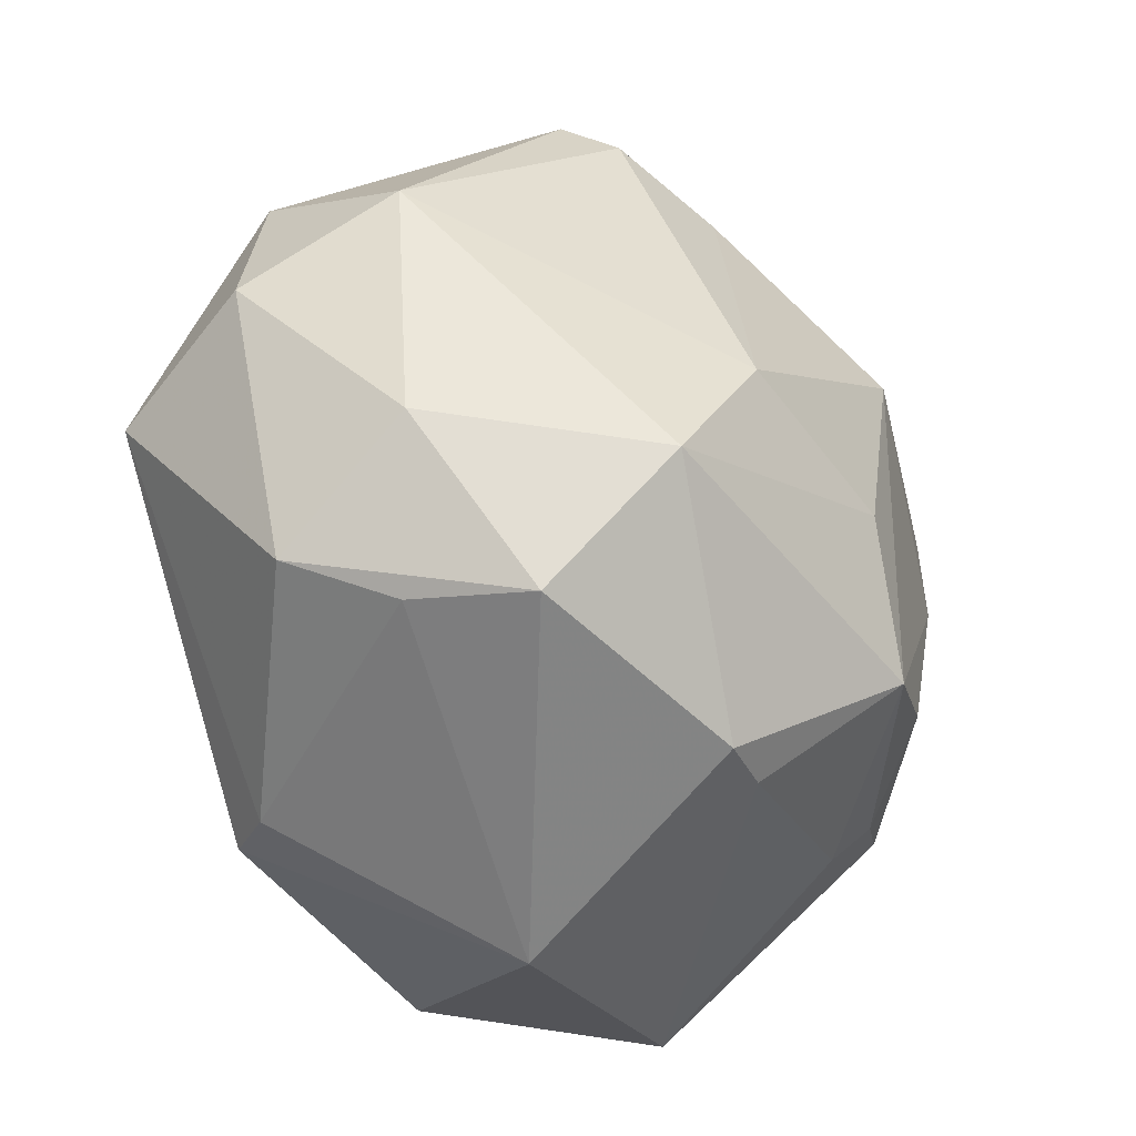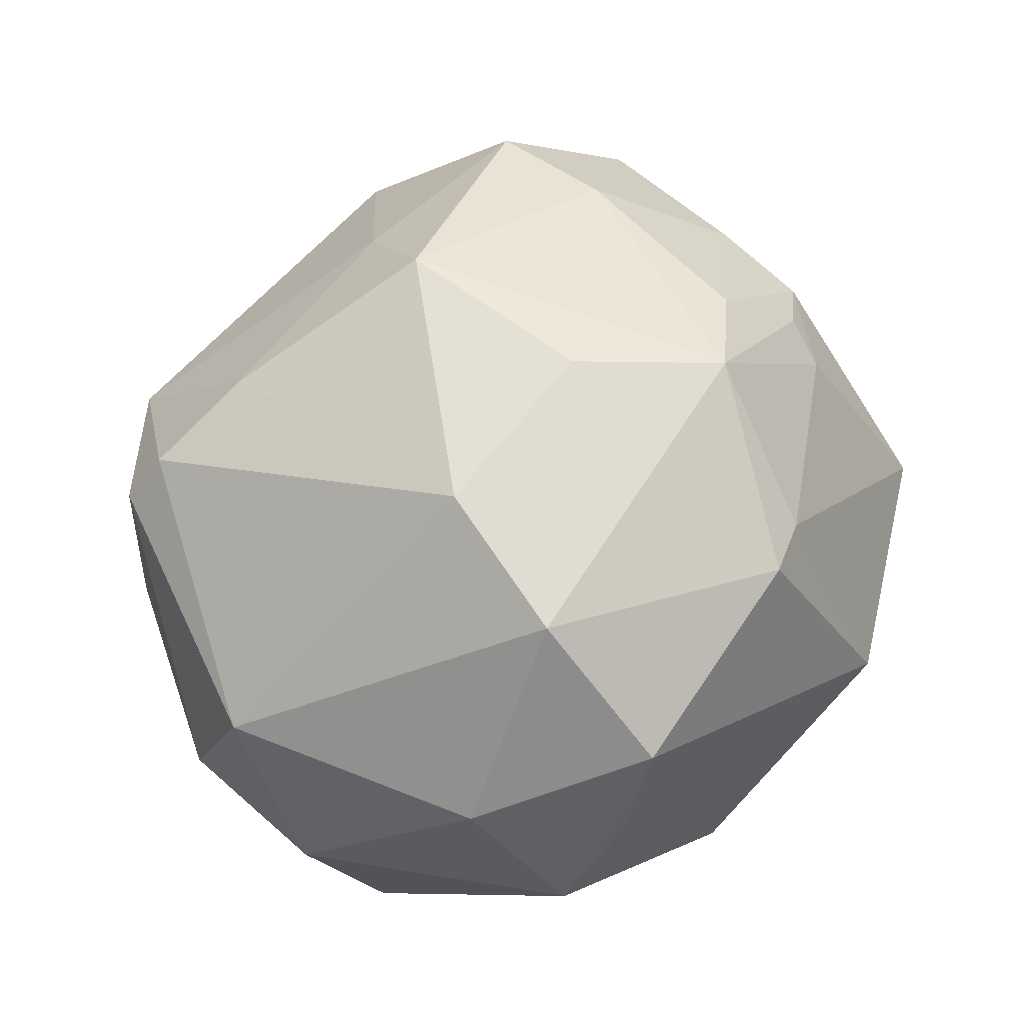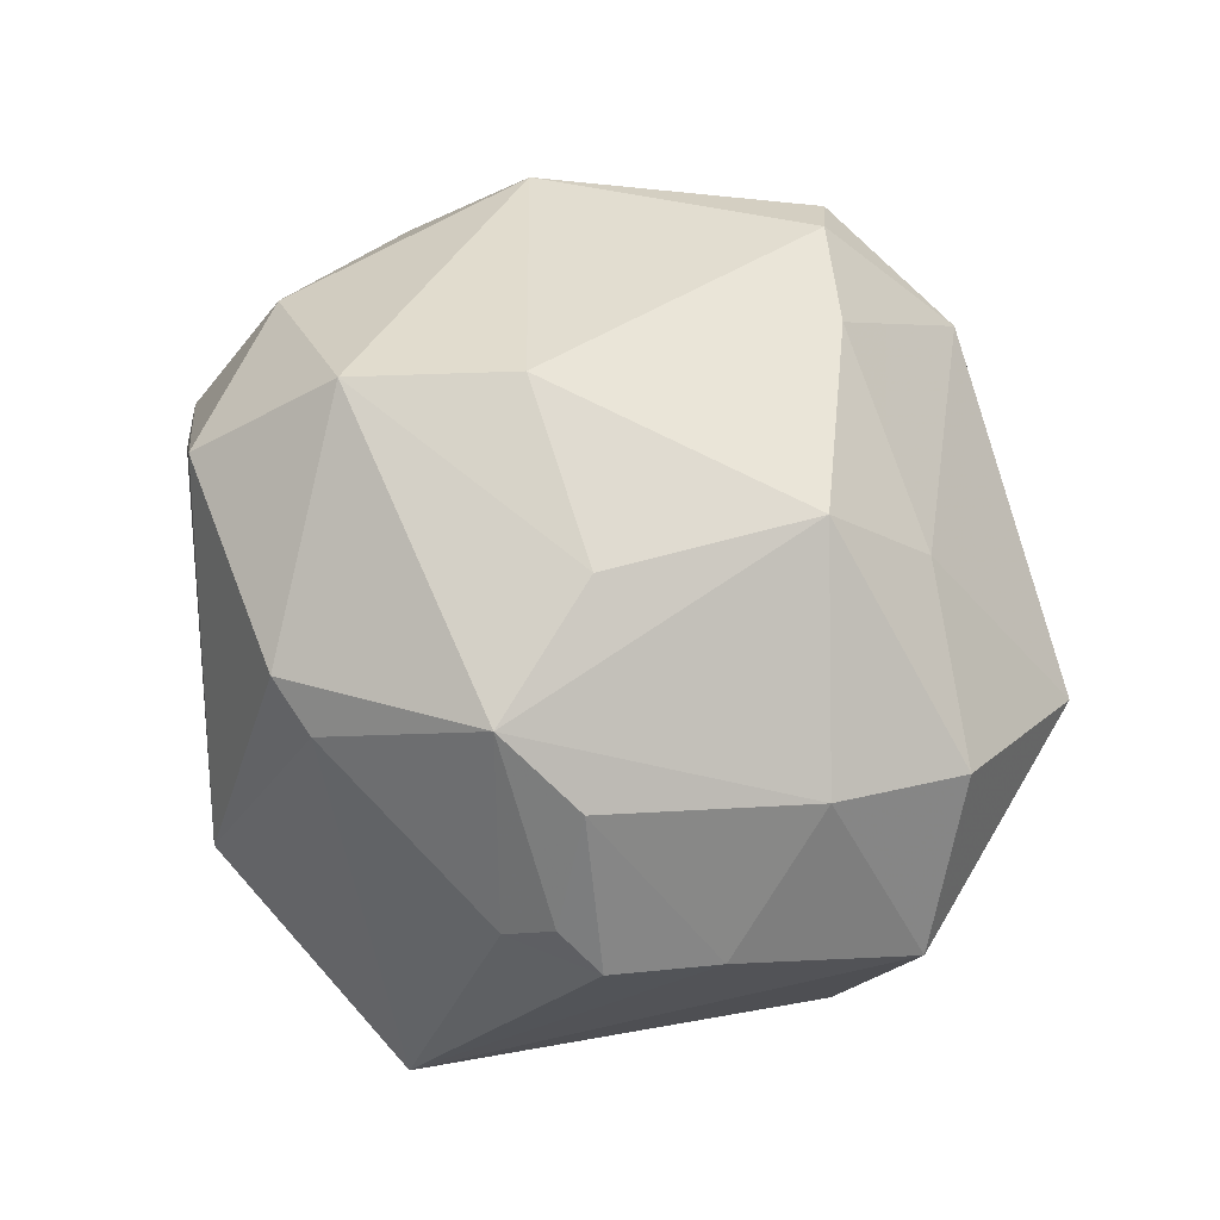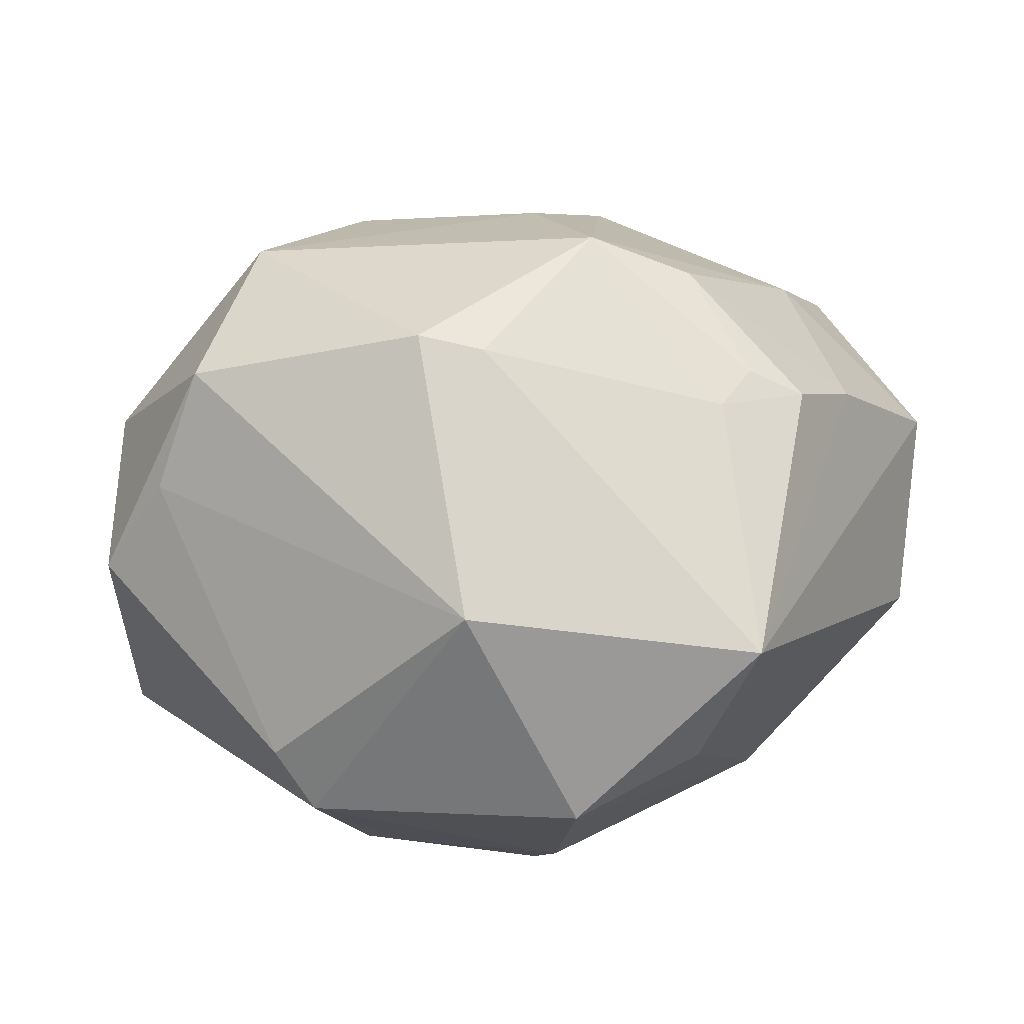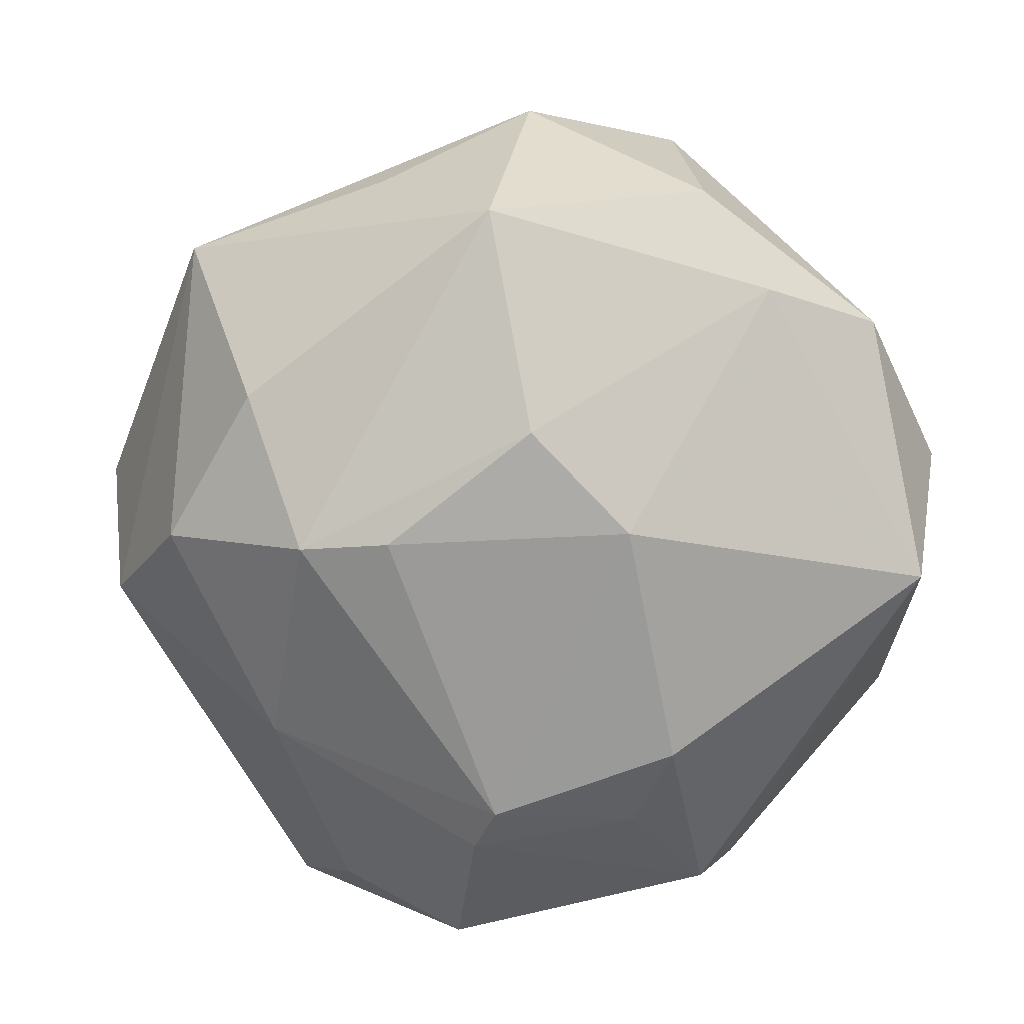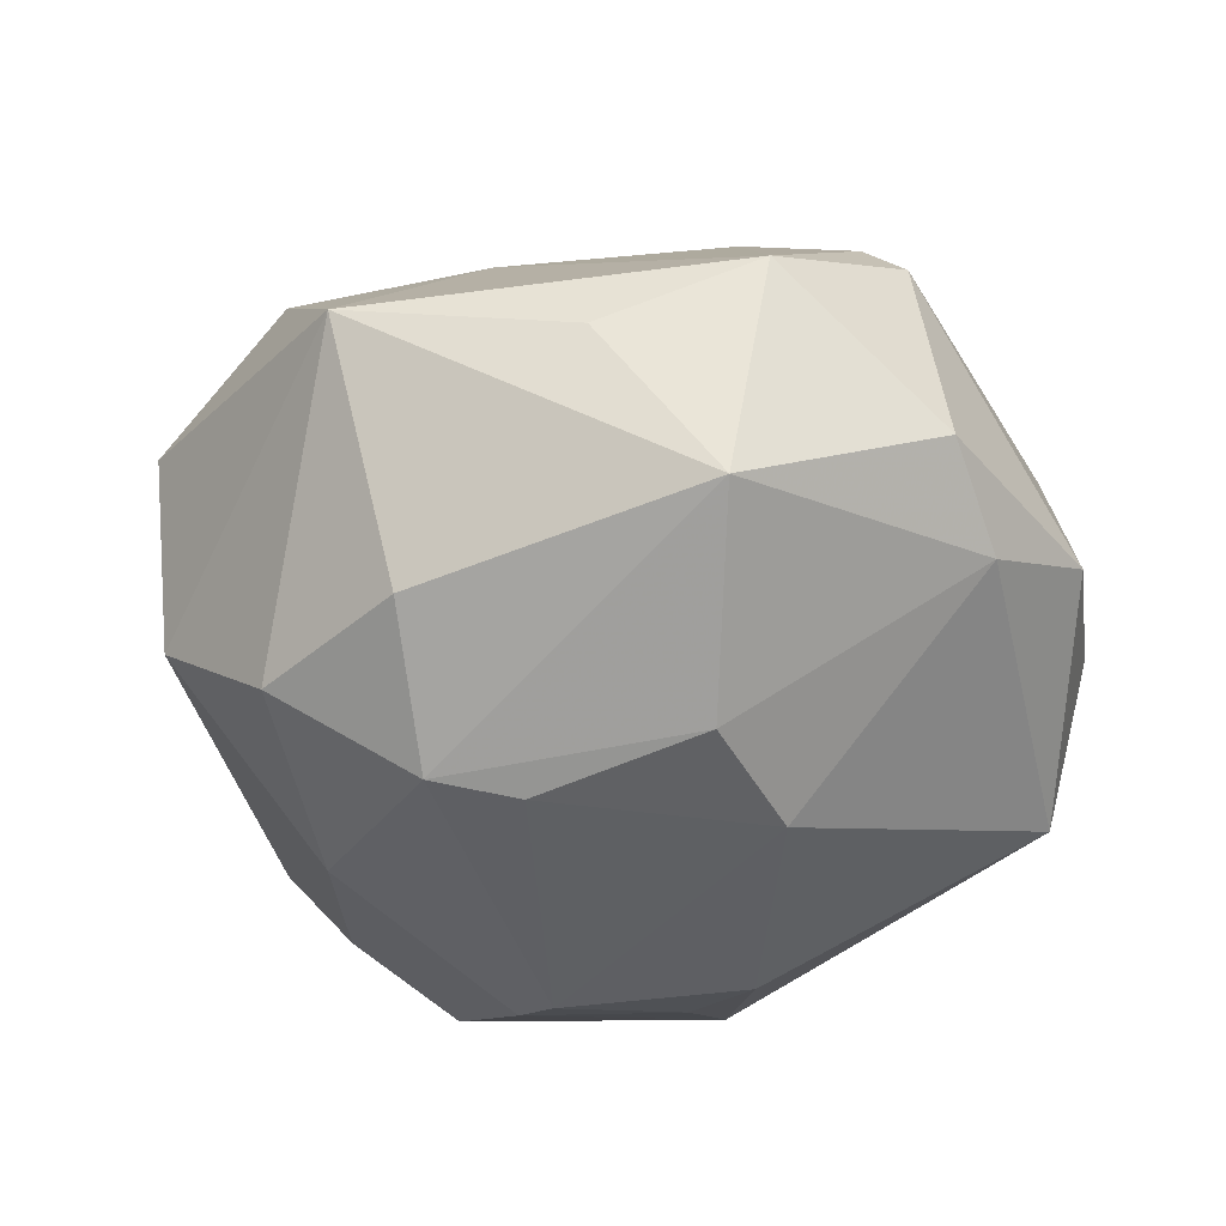
<metadata>
{"format":"obj","ext":"obj","renderer":"f3d","projection":"perspective","resolution":1024,"background":"white","views":[{"elev":-32.1,"azim":-51.4,"up":"+Y"},{"elev":66.3,"azim":-71.3,"up":"+Z"},{"elev":73.4,"azim":52.7,"up":"+Z"},{"elev":-78.4,"azim":3.7,"up":"+Y"},{"elev":22.5,"azim":-177.5,"up":"+Y"},{"elev":-41.9,"azim":164.1,"up":"+Z"}]}
</metadata>
<code>
v -0.02899 0.03539 -0.01399
v 0.002783 0.04634 -0.02098
v -0.007265 -0.03503 0.0287
v -0.003159 0.0351 0.02574
v -0.046 -0.02167 0.002276
v 0.05272 0.002983 0.008738
v -0.01464 0.002753 0.0384
v -0.02606 -0.01231 0.03686
v 0.03002 0.02525 -0.02448
v -0.003837 -0.049 -0.0001535
v -0.04157 0.0224 0.01243
v -0.04448 -0.009229 0.01714
v 0.0402 0.03424 0.003384
v 0.02196 0.0269 0.02344
v -0.0006778 0.05118 0.005645
v 0.001498 -0.02111 -0.03677
v 0.02792 -0.01488 -0.02839
v -0.05029 0.01094 -0.001951
v -0.01876 -0.0136 -0.03545
v 0.02366 -0.01907 0.03176
v -0.01331 0.01359 -0.03499
v 0.006672 -0.04419 -0.0246
v 0.02329 0.01099 -0.03492
v 0.01266 -0.02171 0.03688
v -0.0267 -0.03633 -0.01734
v 0.02583 -0.0315 0.01832
v -0.0002012 -0.03534 0.02667
v 0.01477 0.01801 0.03581
v 0.006191 -0.004717 0.03864
v 0.01334 0.01231 -0.03626
v -0.04761 0.002473 -0.02012
v 0.03656 0.001784 0.02666
v 0.04174 -0.01492 0.01589
v -0.03303 -0.02767 0.025
v 0.03539 -0.02573 0.01791
v 0.01614 0.04447 -0.002176
v 0.02943 -0.02711 0.02122
v -0.04176 0.02931 -0.006754
v -0.03844 -0.02636 0.01212
v 0.04868 -0.004248 -0.01201
v -0.018 0.04541 0.01522
v 0.03965 0.008158 -0.02486
v -0.01437 -0.02353 -0.03279
v 0.04223 0.01575 0.02264
v 0.02065 -0.03918 -0.01971
v -0.02134 0.04523 -0.007956
v 0.02765 -0.04633 -0.00657
v -0.02284 -0.03587 -0.02426
v -0.002371 0.02485 -0.0337
v -0.01438 0.04201 0.02082
v 0.00404 -0.02643 -0.03471
f 15 50 4
f 3 34 10
f 34 3 8
f 10 48 22
f 22 47 10
f 41 50 15
f 15 46 41
f 41 11 50
f 51 43 16
f 48 43 51
f 51 22 48
f 21 1 49
f 31 5 18
f 1 21 31
f 10 47 27
f 27 3 10
f 7 8 29
f 7 4 50
f 50 11 7
f 7 11 8
f 10 34 39
f 34 5 39
f 49 1 2
f 2 1 46
f 15 36 2
f 2 46 15
f 38 41 46
f 11 41 38
f 18 11 38
f 46 1 38
f 38 31 18
f 1 31 38
f 6 47 40
f 9 42 23
f 49 2 23
f 23 2 9
f 6 44 32
f 28 7 29
f 4 7 28
f 28 32 44
f 19 43 48
f 48 31 19
f 19 31 21
f 16 43 19
f 19 21 16
f 3 27 24
f 29 8 24
f 24 8 3
f 24 28 29
f 32 28 24
f 8 11 12
f 34 8 12
f 12 11 18
f 12 5 34
f 18 5 12
f 10 39 25
f 25 39 5
f 25 48 10
f 25 31 48
f 5 31 25
f 42 40 17
f 22 51 17
f 17 23 42
f 17 51 16
f 16 23 17
f 30 21 49
f 49 23 30
f 16 21 30
f 30 23 16
f 14 28 44
f 15 4 14
f 4 28 14
f 26 27 47
f 26 24 27
f 47 22 45
f 22 17 45
f 45 40 47
f 45 17 40
f 15 14 13
f 13 14 44
f 13 36 15
f 13 44 6
f 13 42 9
f 9 2 13
f 13 2 36
f 6 40 13
f 13 40 42
f 33 47 6
f 6 32 33
f 32 24 20
f 20 33 32
f 33 20 35
f 35 26 47
f 47 33 35
f 37 20 24
f 37 35 20
f 24 26 37
f 26 35 37

</code>
